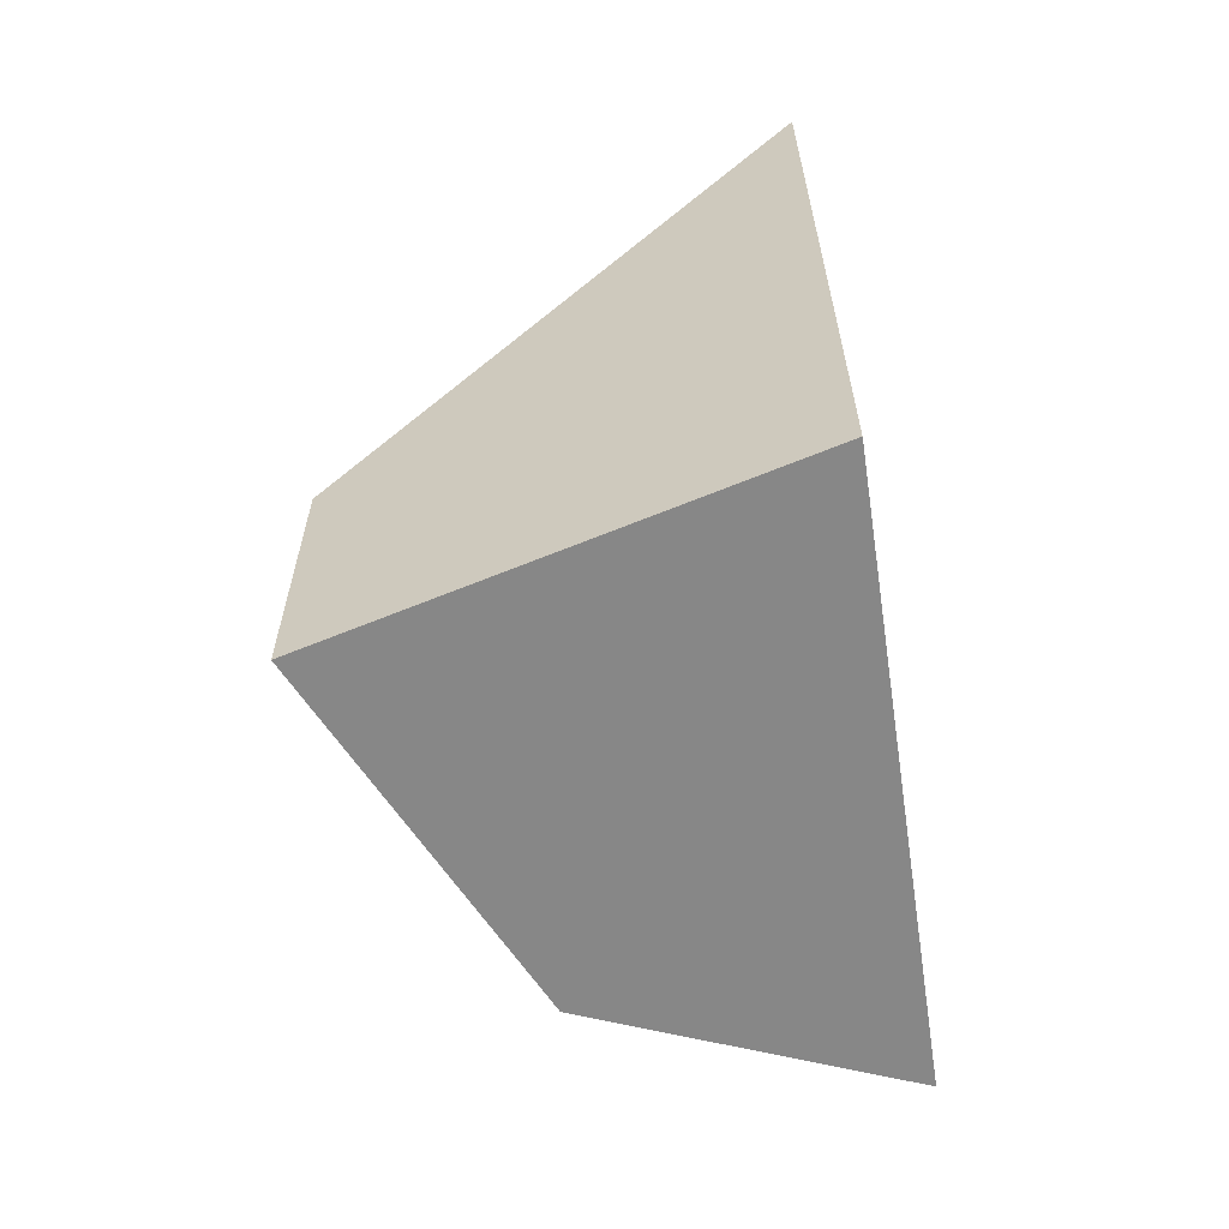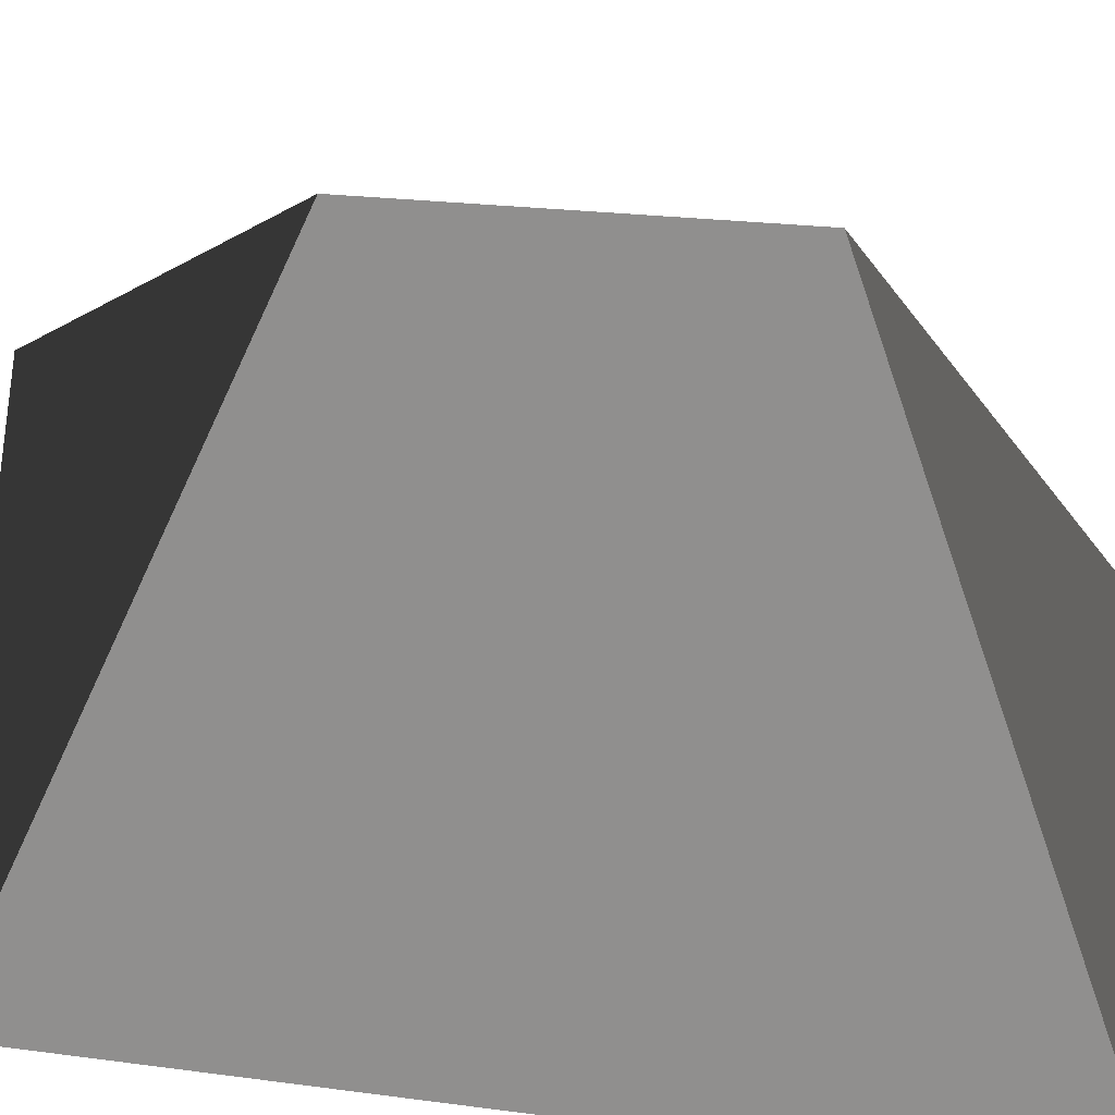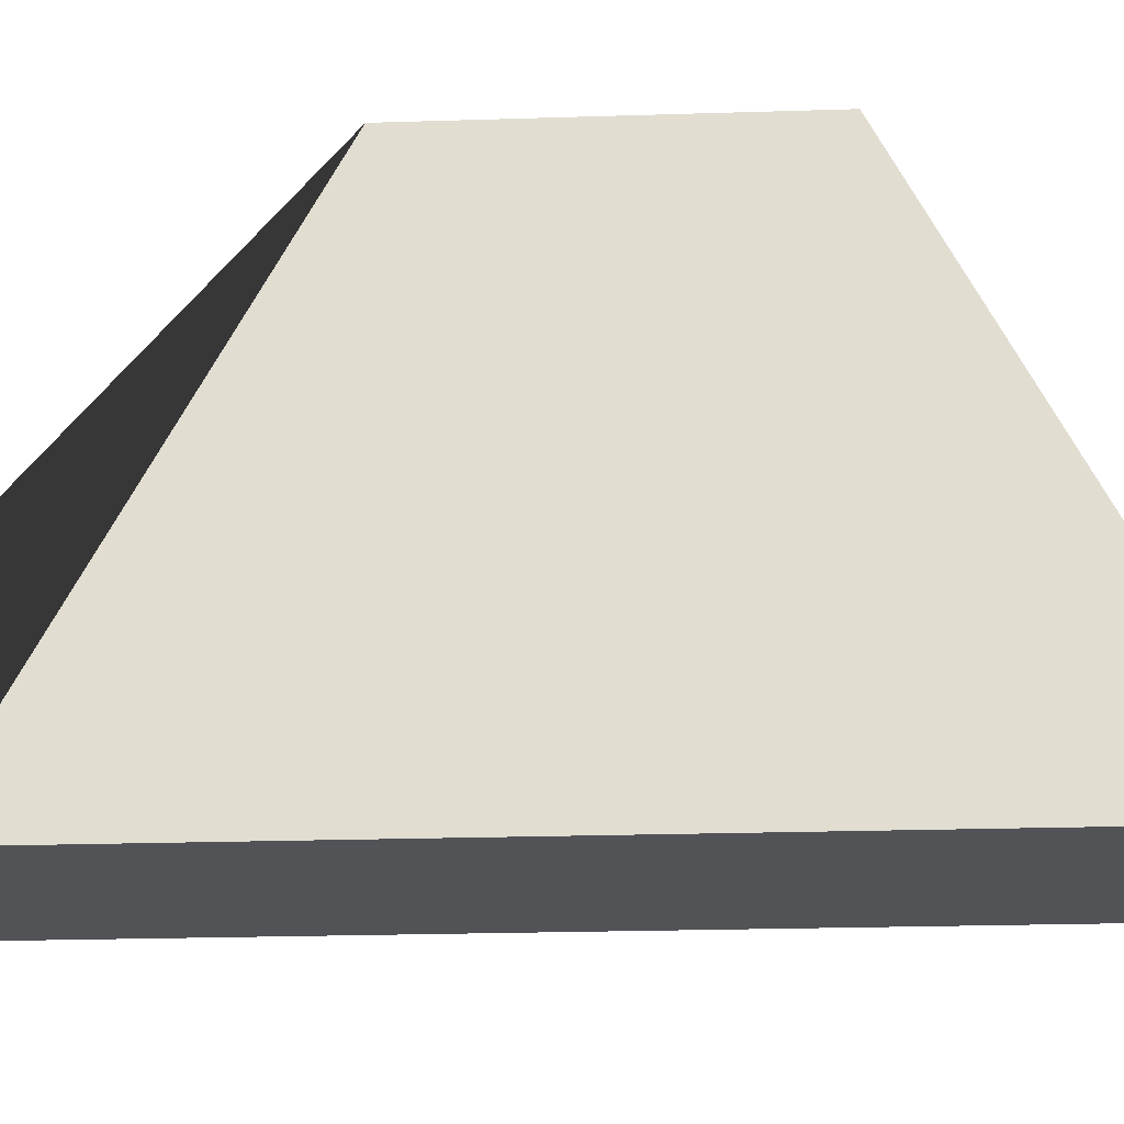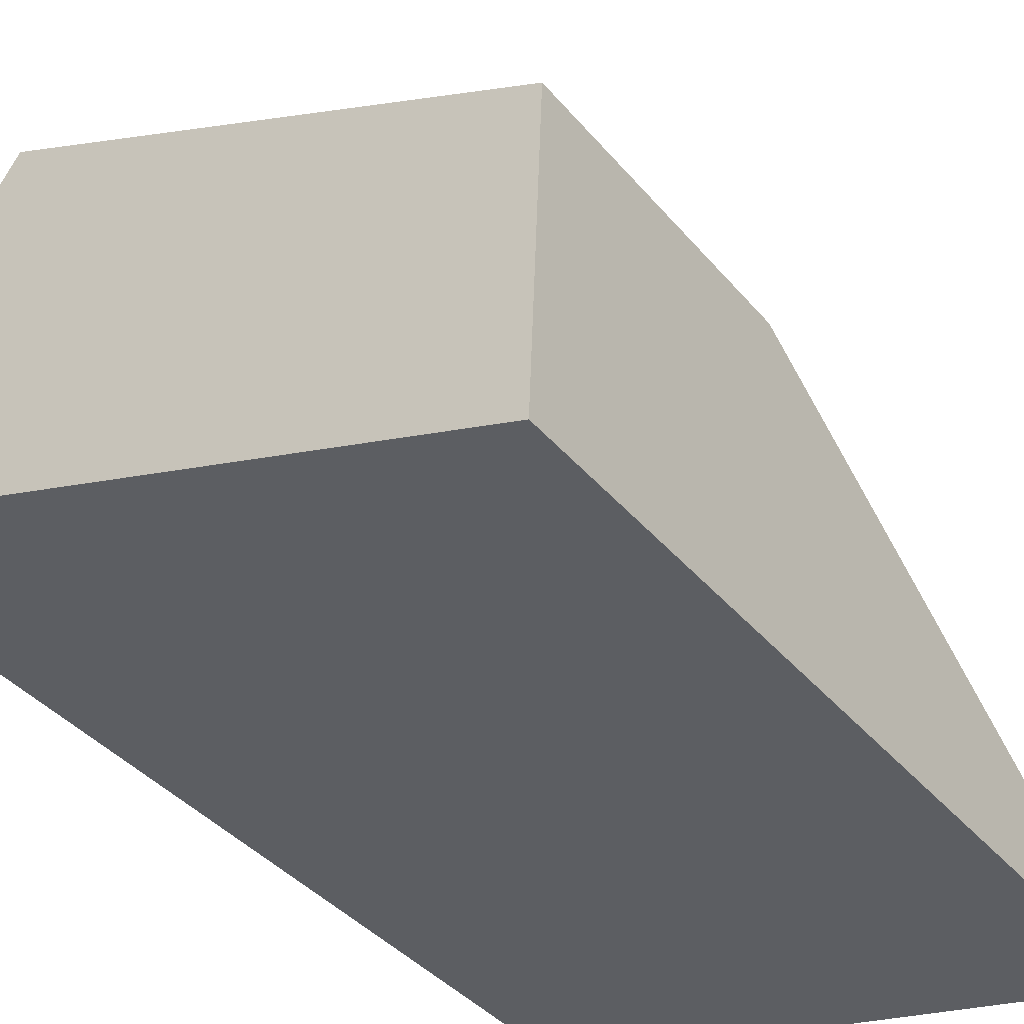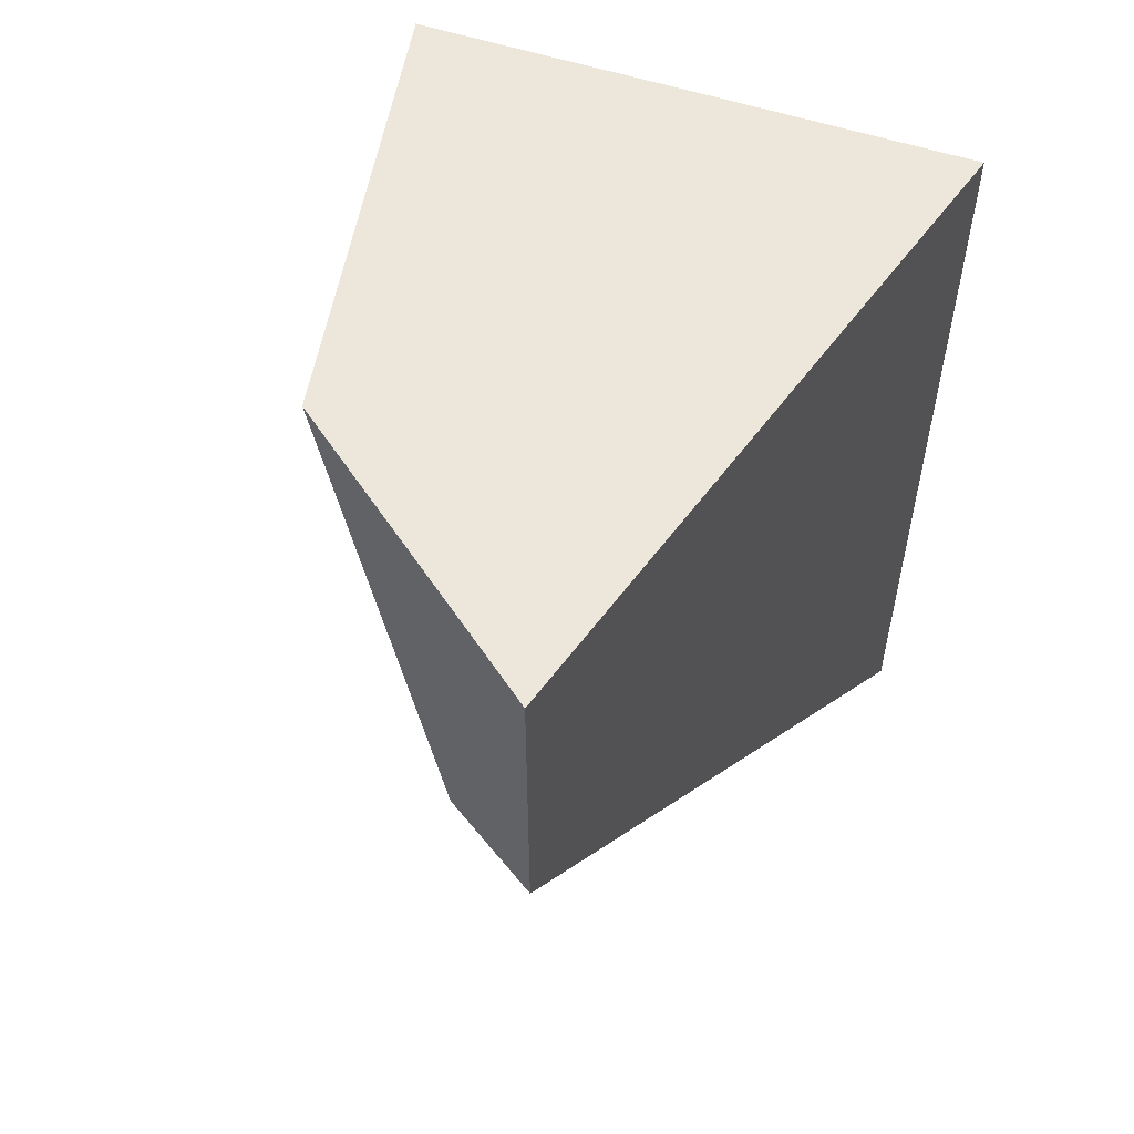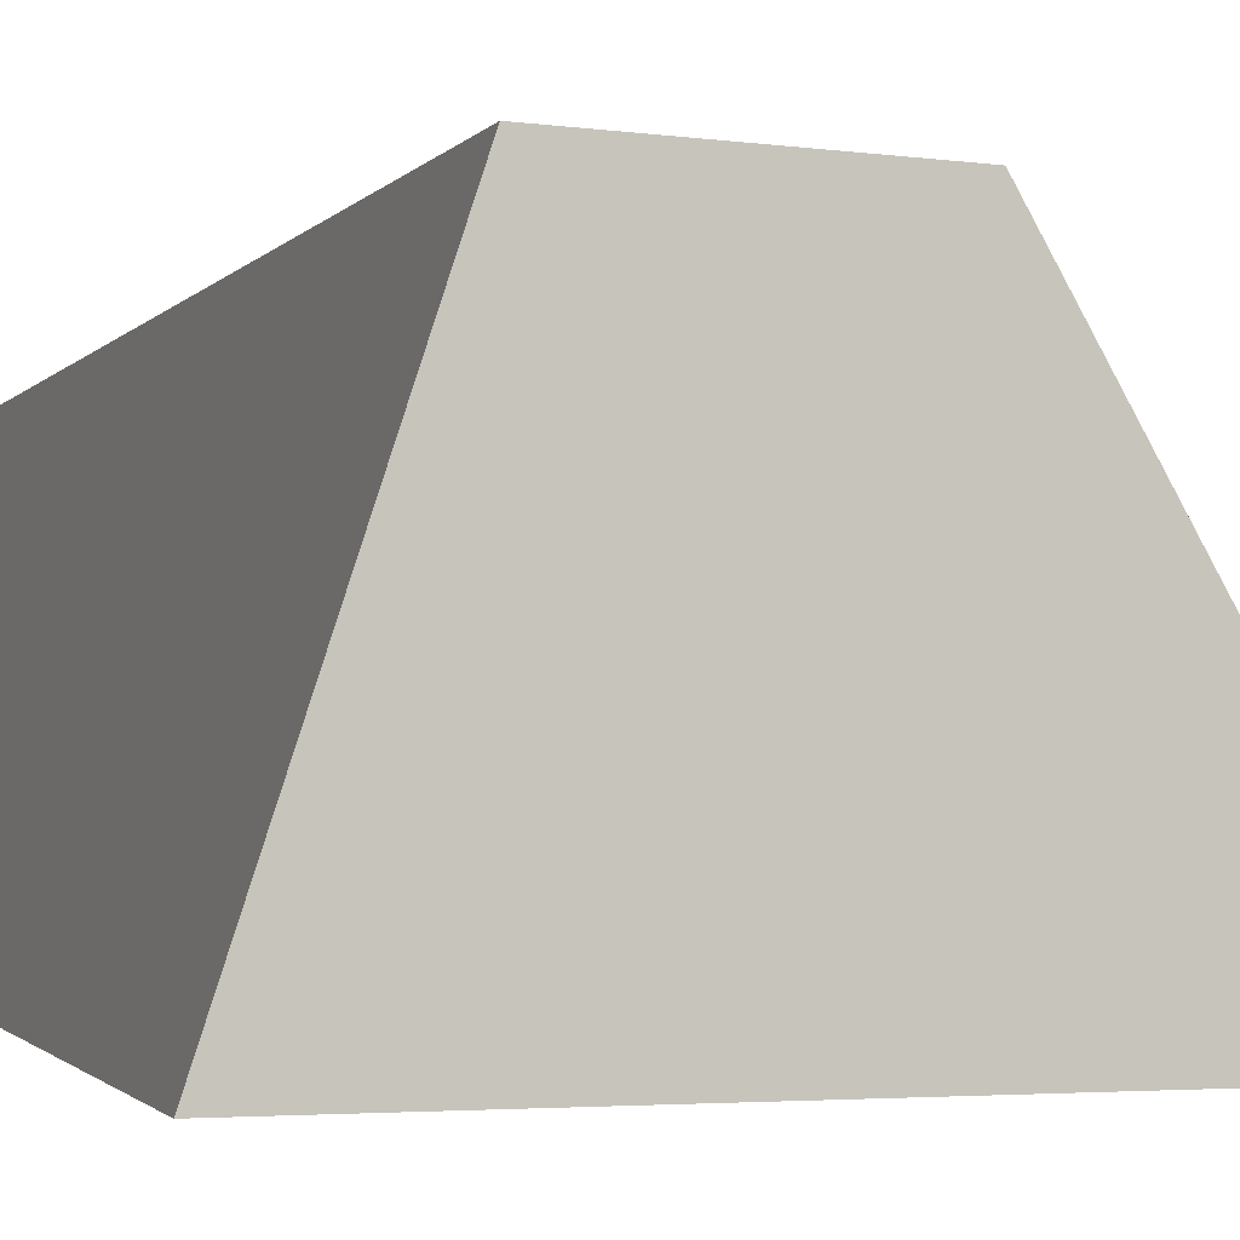
<metadata>
{"format":"obj","ext":"obj","renderer":"f3d","projection":"perspective","resolution":1024,"background":"white","views":[{"elev":-62.5,"azim":-71.6,"up":"+Z"},{"elev":21.4,"azim":-76.3,"up":"+Y"},{"elev":-22.4,"azim":-86.8,"up":"+Y"},{"elev":-37.6,"azim":-145.5,"up":"+Y"},{"elev":54.1,"azim":-150.7,"up":"+Z"},{"elev":-3.8,"azim":-114.1,"up":"+Y"}]}
</metadata>
<code>
v  0.4293 -0.2747 2.801
v  -0.4812 -0.4392 2.79
v  -0.4812 -0.4392 1.385
v  0.4293 -0.2747 1.234
v  -0.2262 0.5283 1.796
v  -0.2262 0.5283 2.379
v  0.3939 0.1856 2.355
v  0.1622 0.1856 1.261
o Box001
g Box001
f 1 2 3
f 3 4 1
f 5 6 7
f 7 8 5
f 6 2 1
f 1 7 6
f 7 1 4
f 4 8 7
f 8 4 3
f 3 5 8
f 5 3 2
f 2 6 5

</code>
